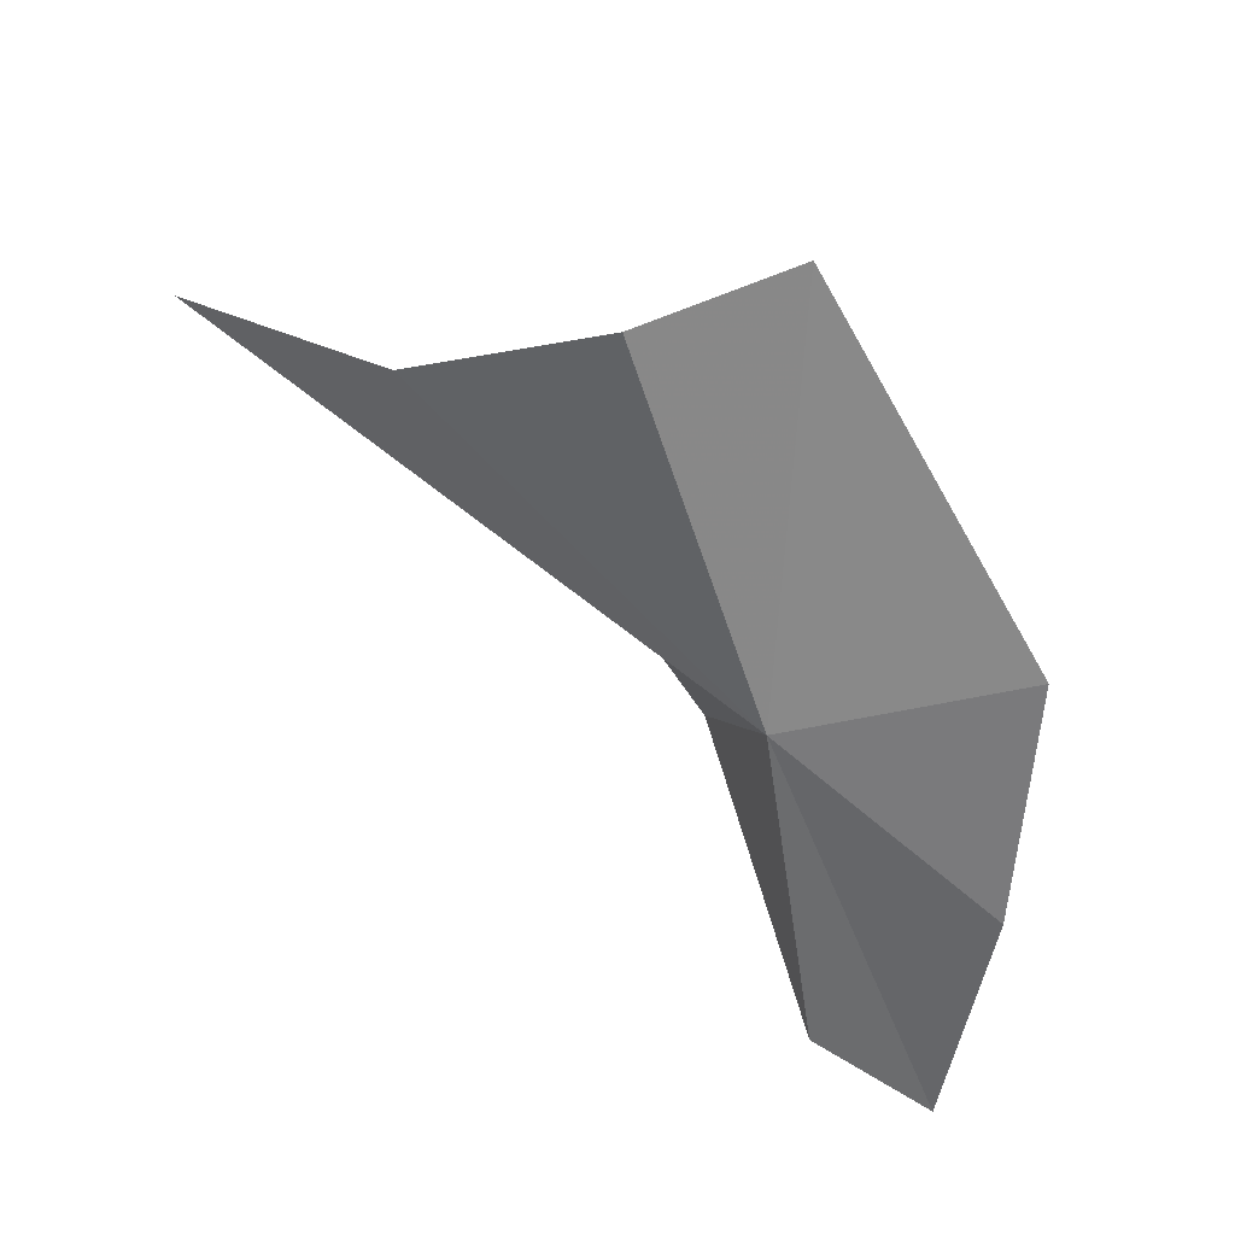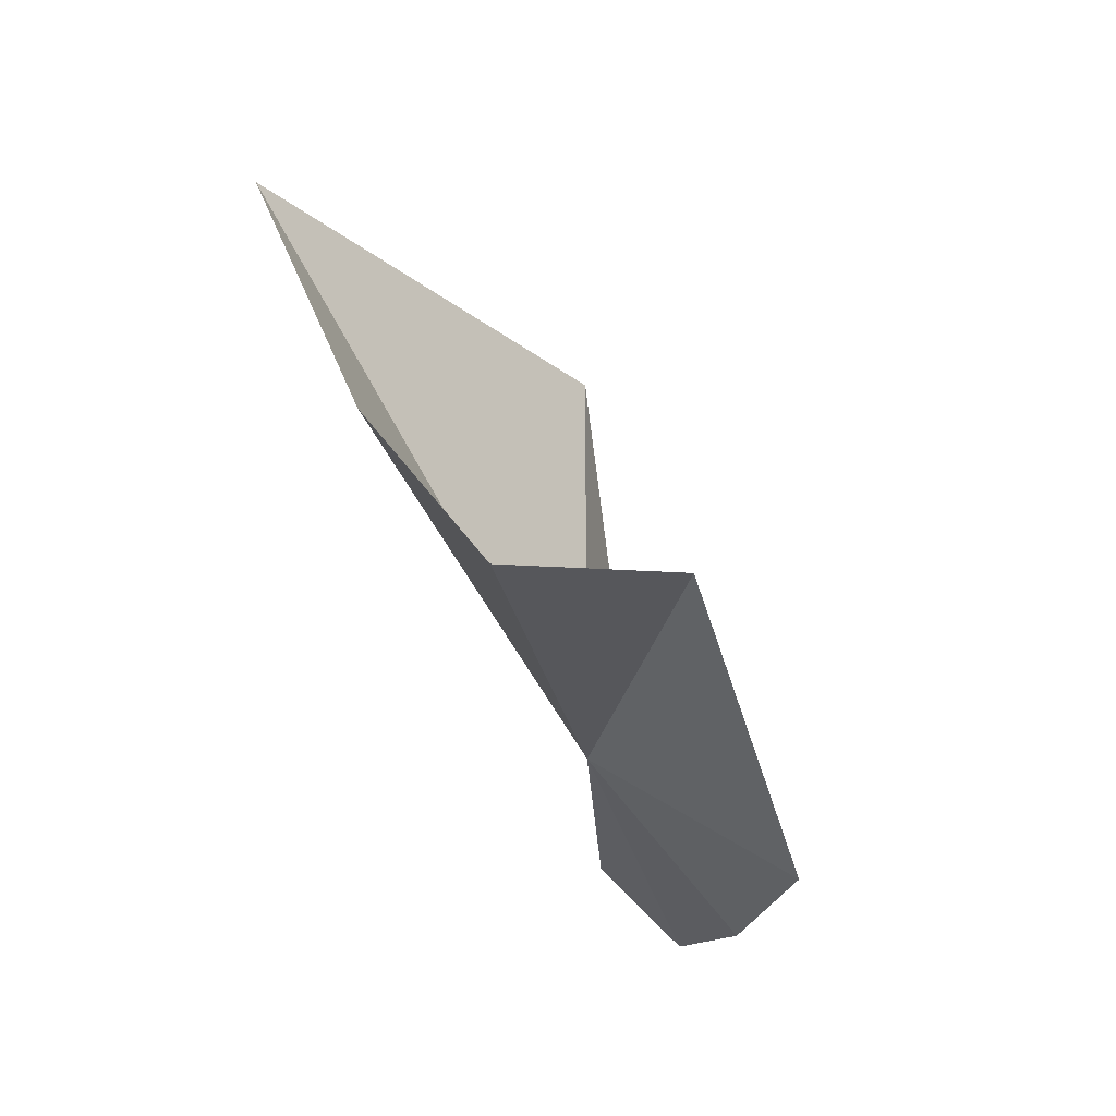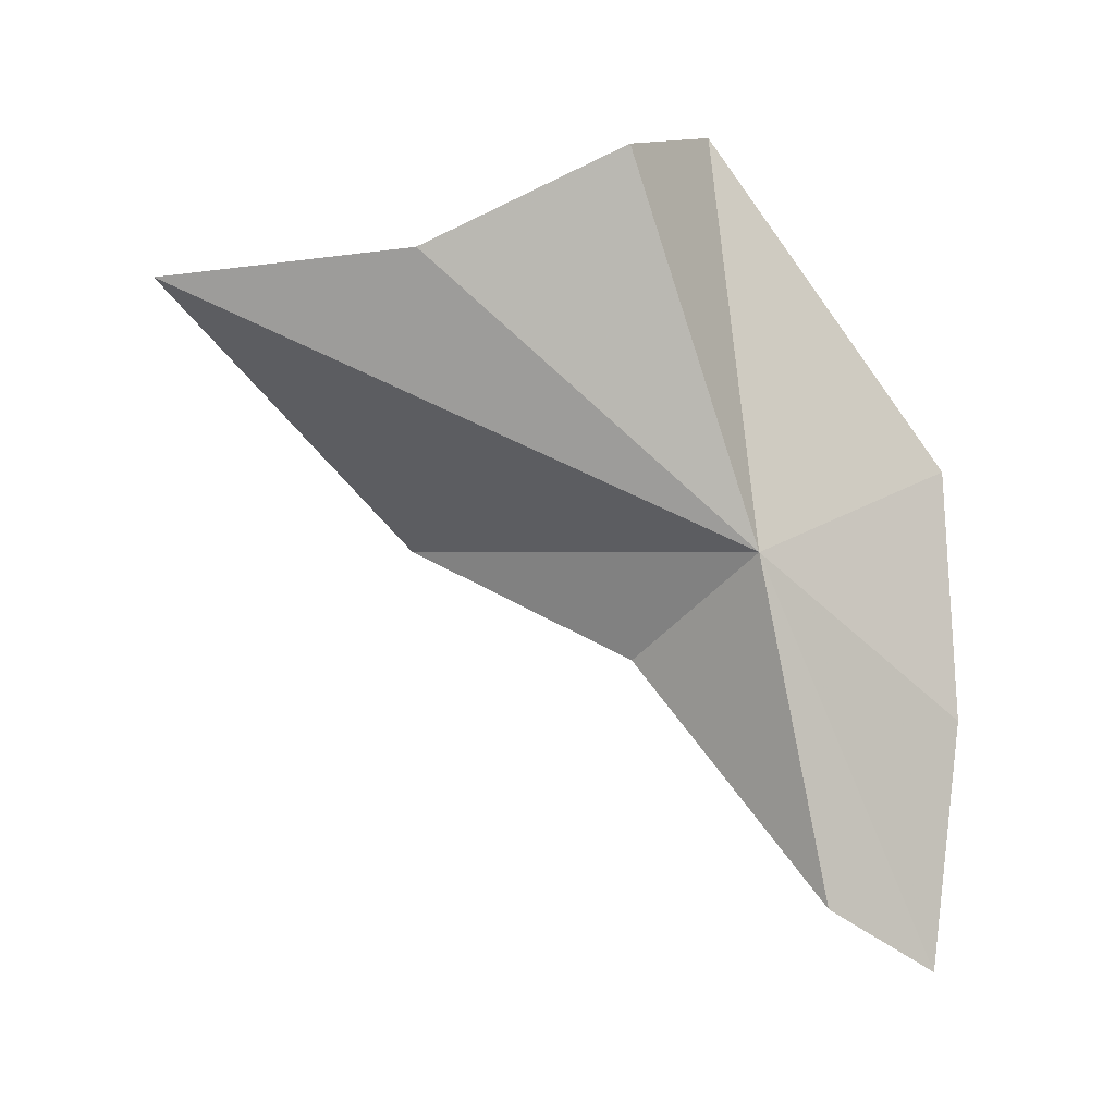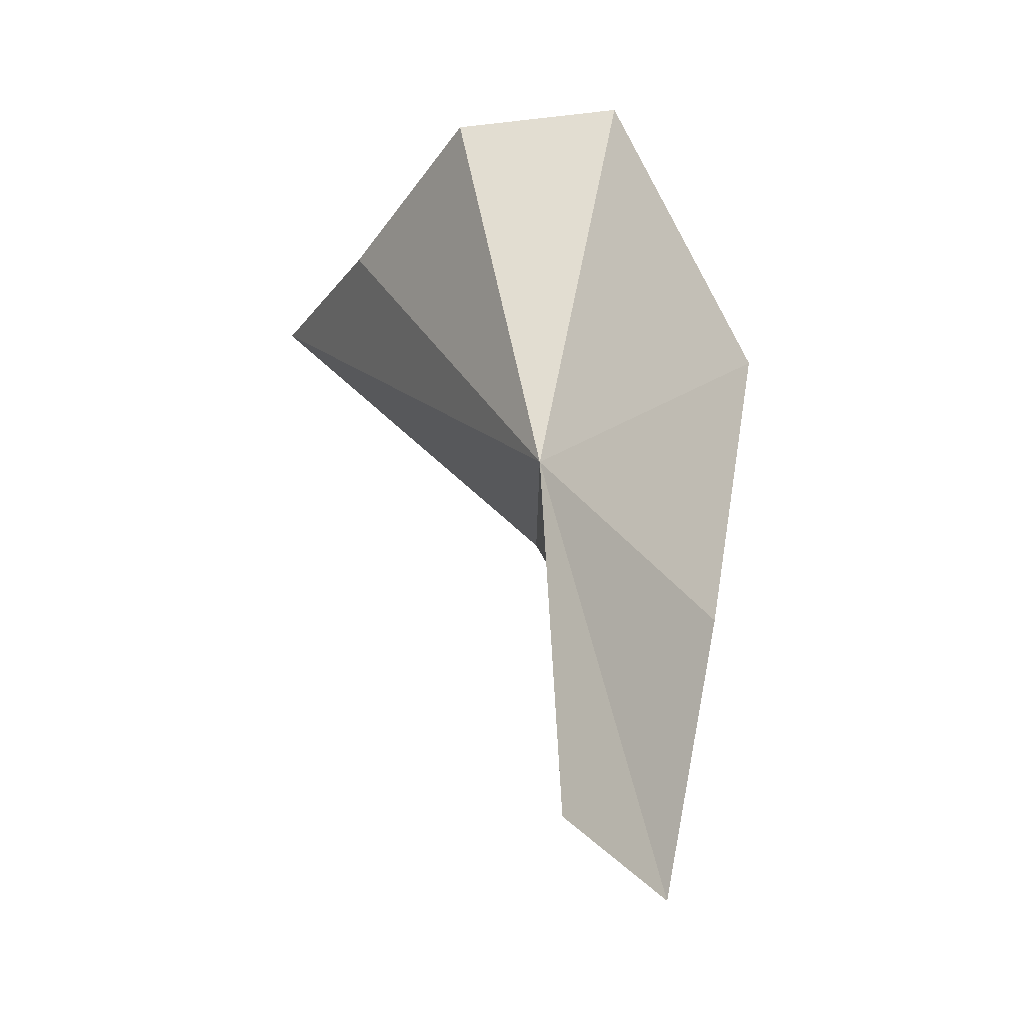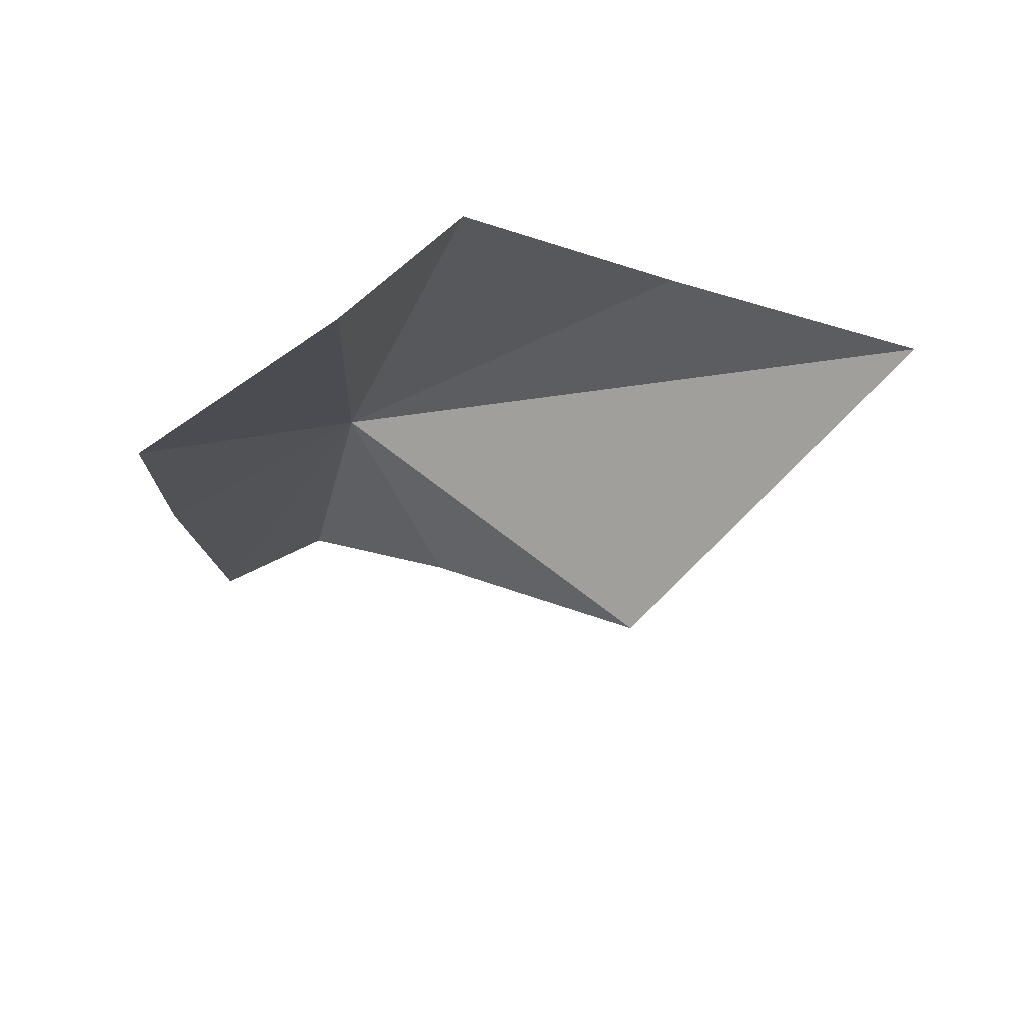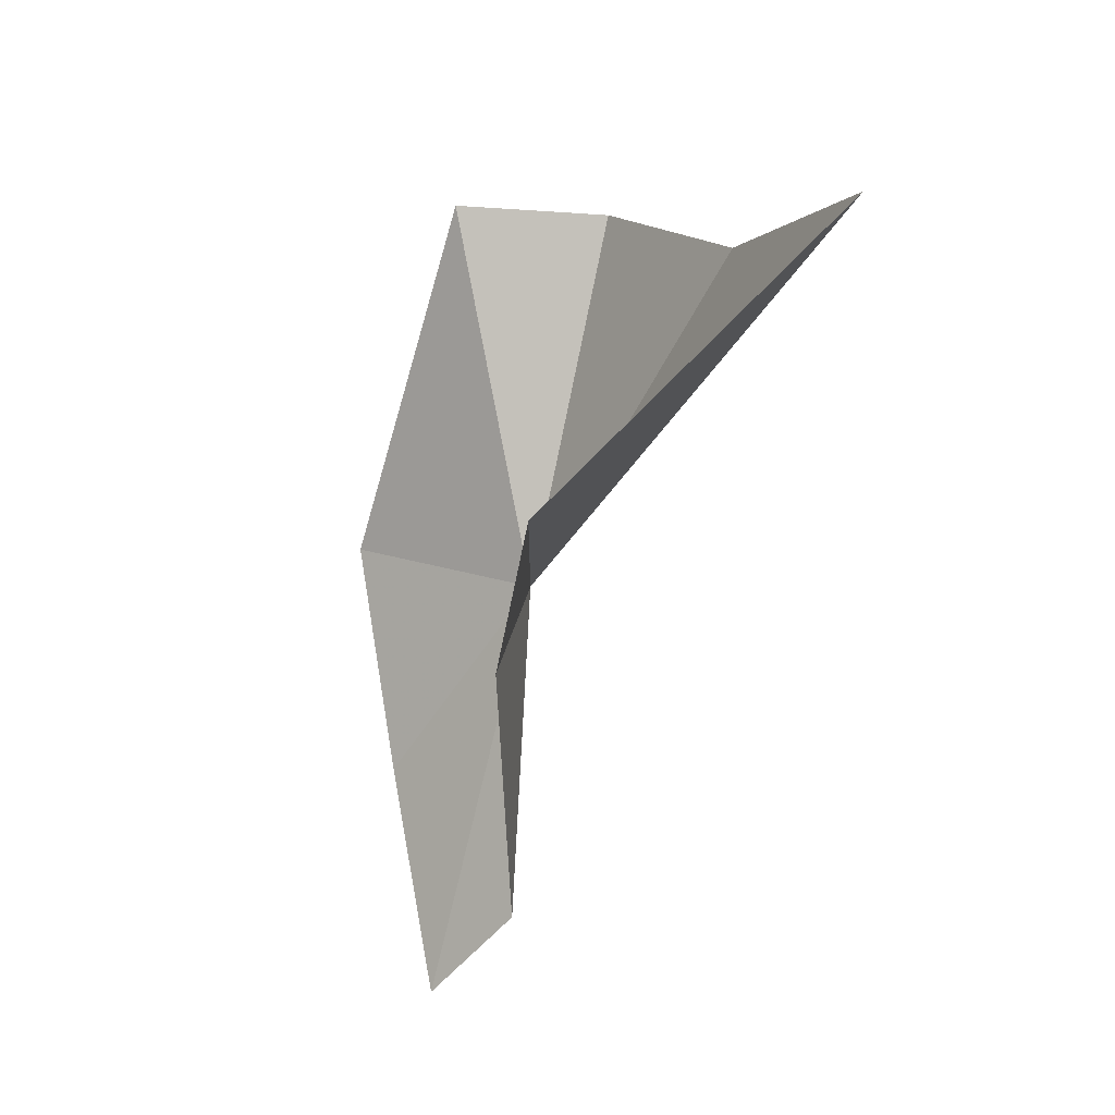
<metadata>
{"format":"obj","ext":"obj","renderer":"f3d","projection":"perspective","resolution":1024,"background":"white","views":[{"elev":42.5,"azim":109.9,"up":"+Y"},{"elev":76.3,"azim":140.1,"up":"+Y"},{"elev":6.4,"azim":76.1,"up":"+Y"},{"elev":-10.6,"azim":140.3,"up":"+Y"},{"elev":63.0,"azim":-91.4,"up":"+Y"},{"elev":-12.4,"azim":-40.2,"up":"+Y"}]}
</metadata>
<code>
v 4.616 -25.6 4.982
v 4.31 -18.99 12.52
v 4.602 -16.8 7.954
v 2.786 -19.62 17.87
v -0.9856 -26.01 11.7
v 5.278 -33.56 3.5
v 1.848 -28.35 7.098
v 1.892 -16.46 5.356
v 4.878 -35.31 0.78
v 3.006 -24.05 0
v 4.176 -29.67 0
f 1 3 2
f 1 2 4
f 1 4 5
f 1 7 6
f 1 8 3
f 1 5 7
f 1 6 9
f 1 11 10
f 1 10 8
f 1 9 11

</code>
